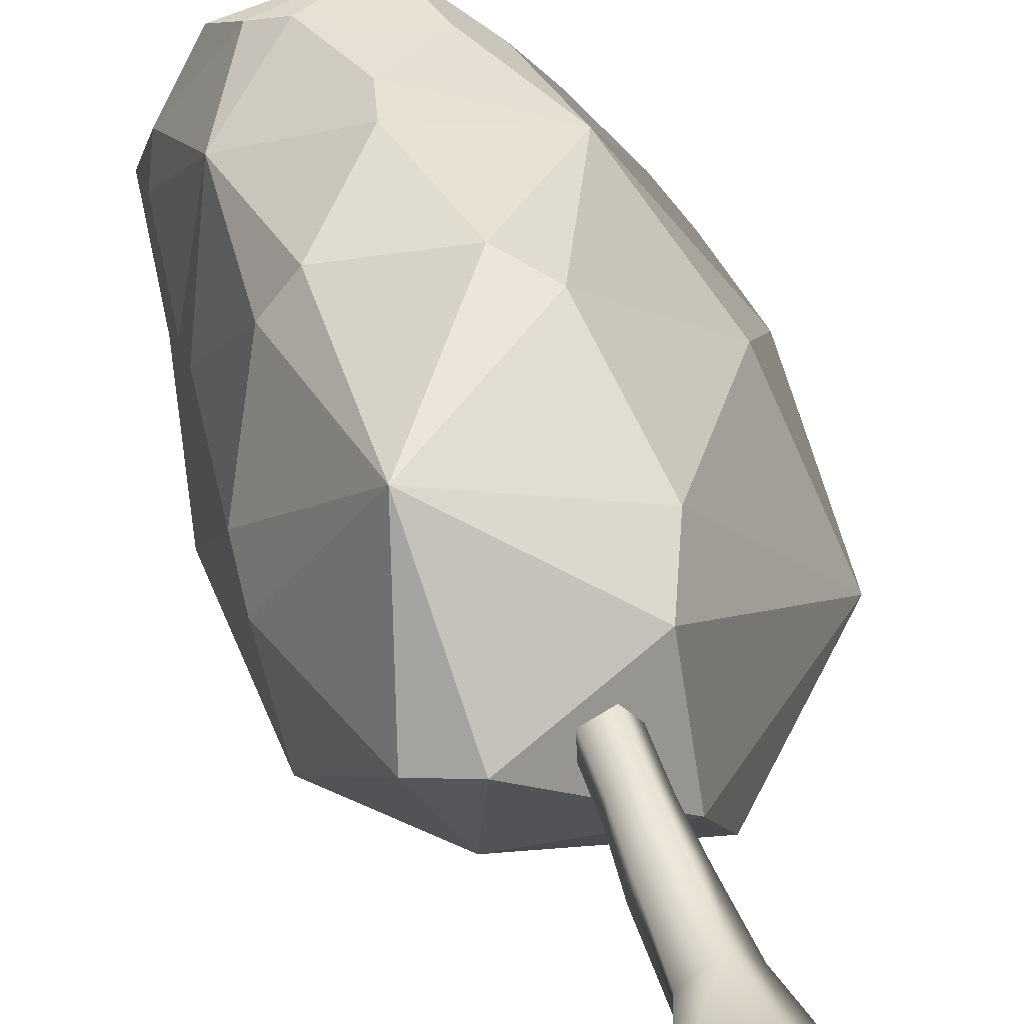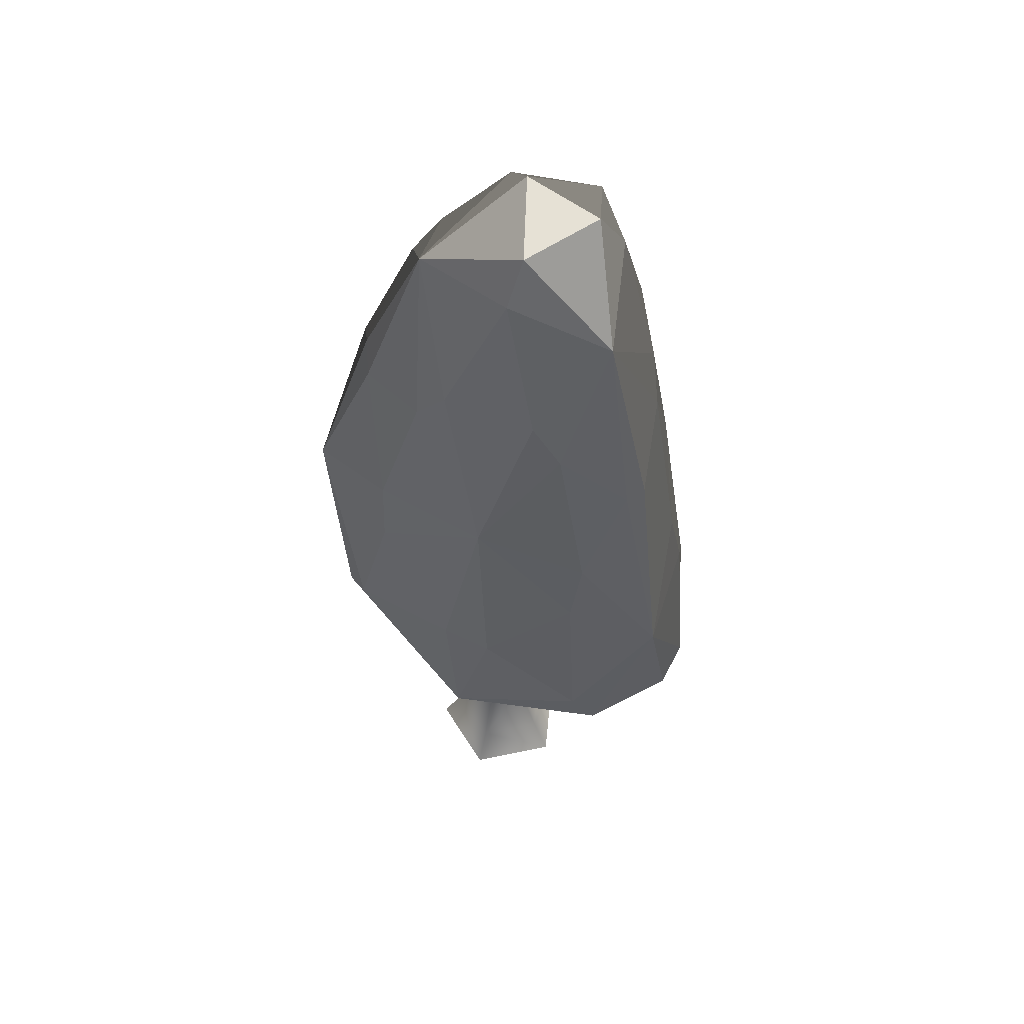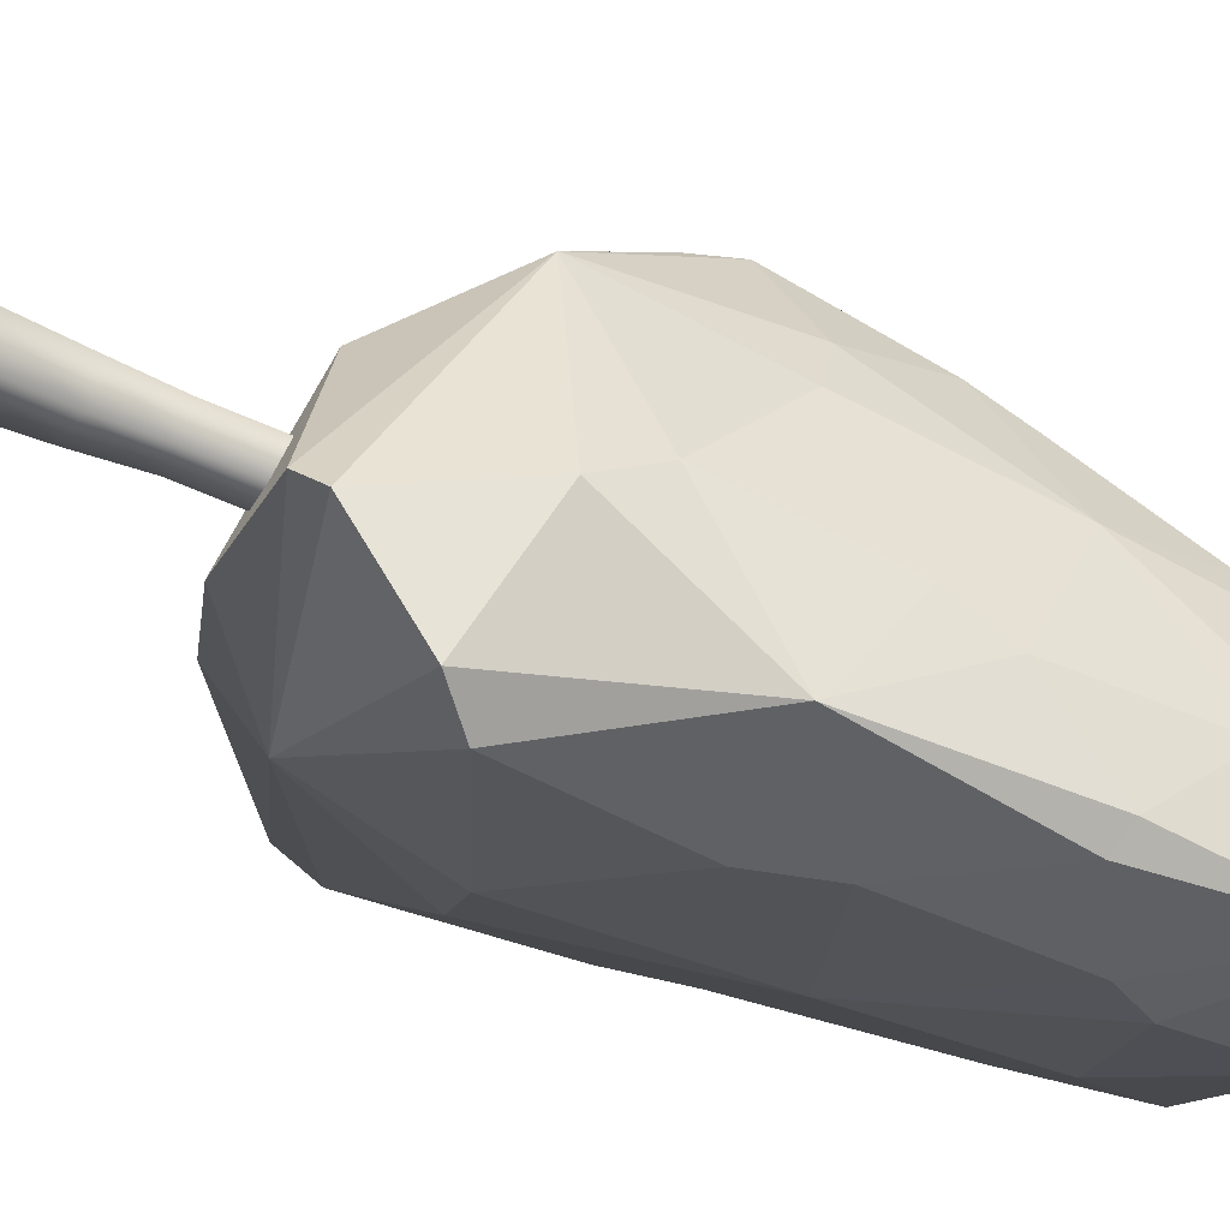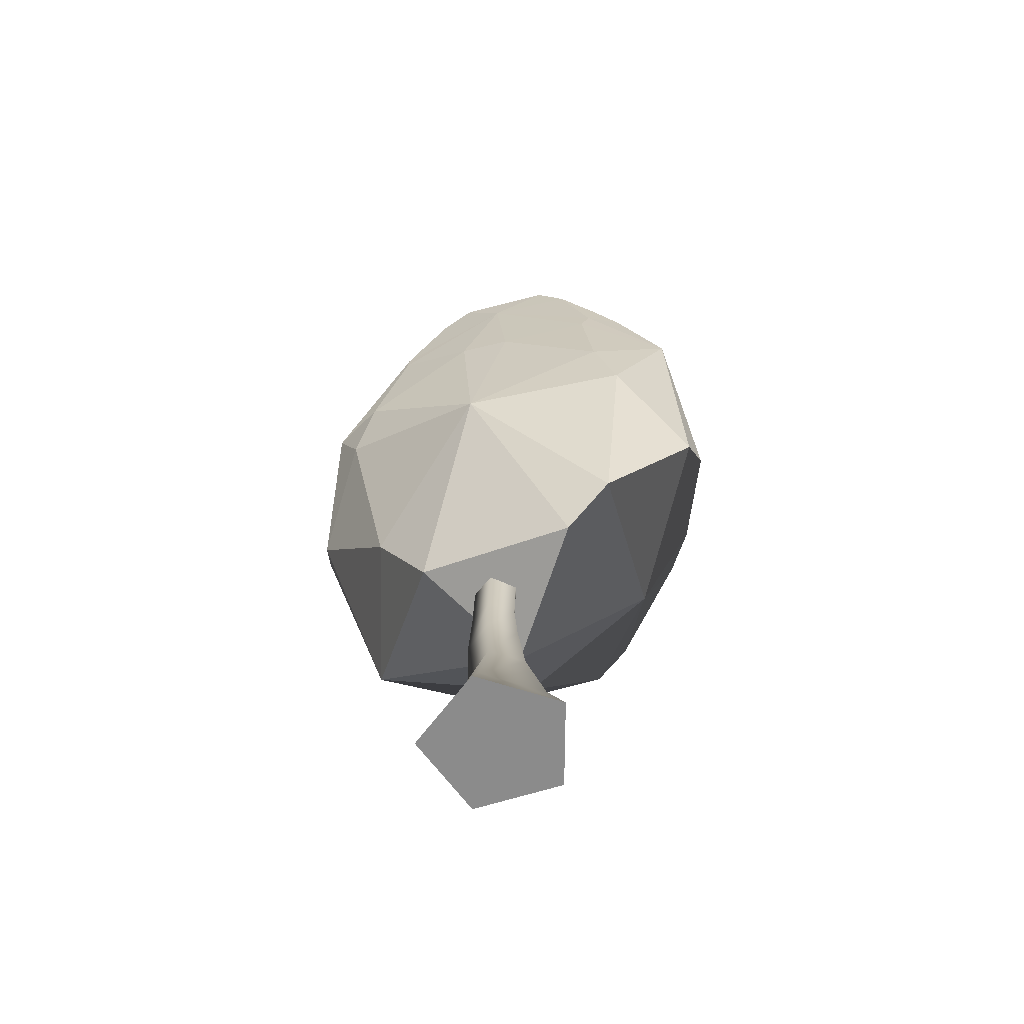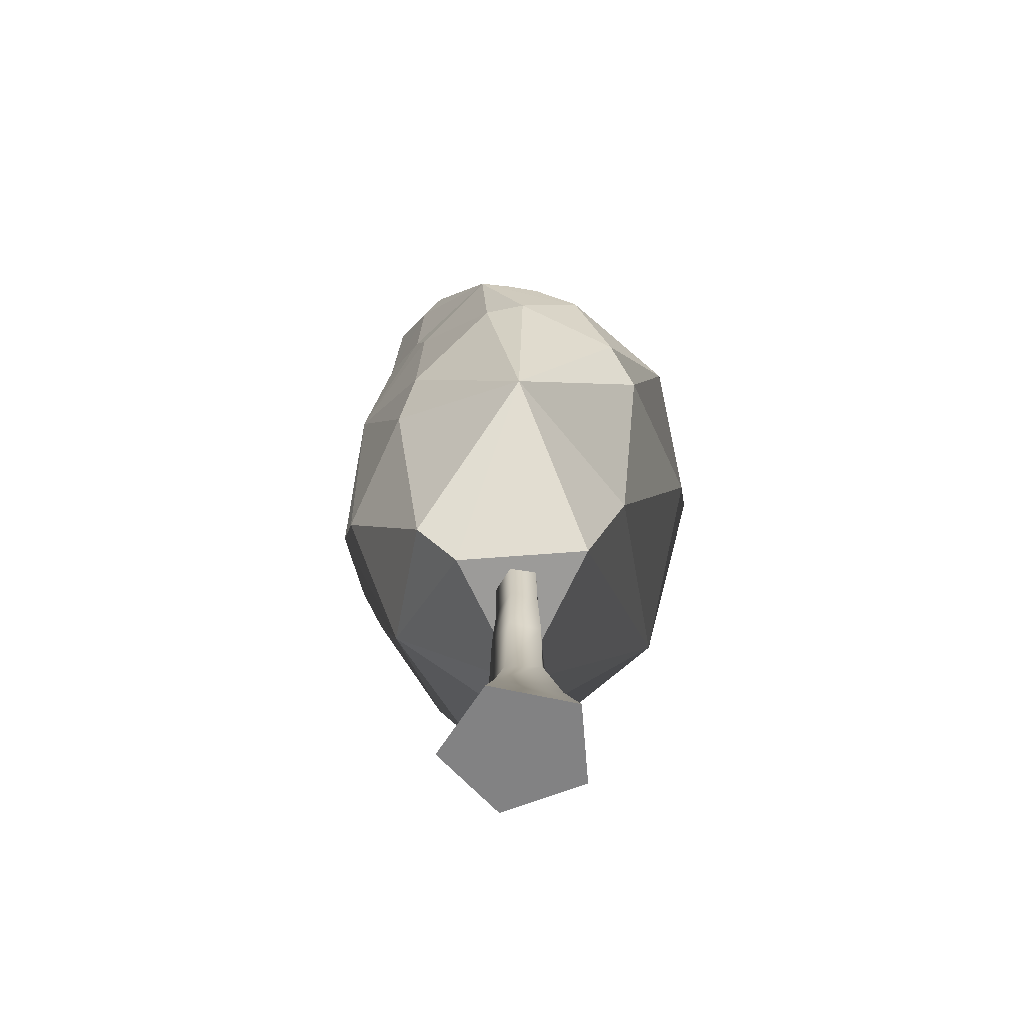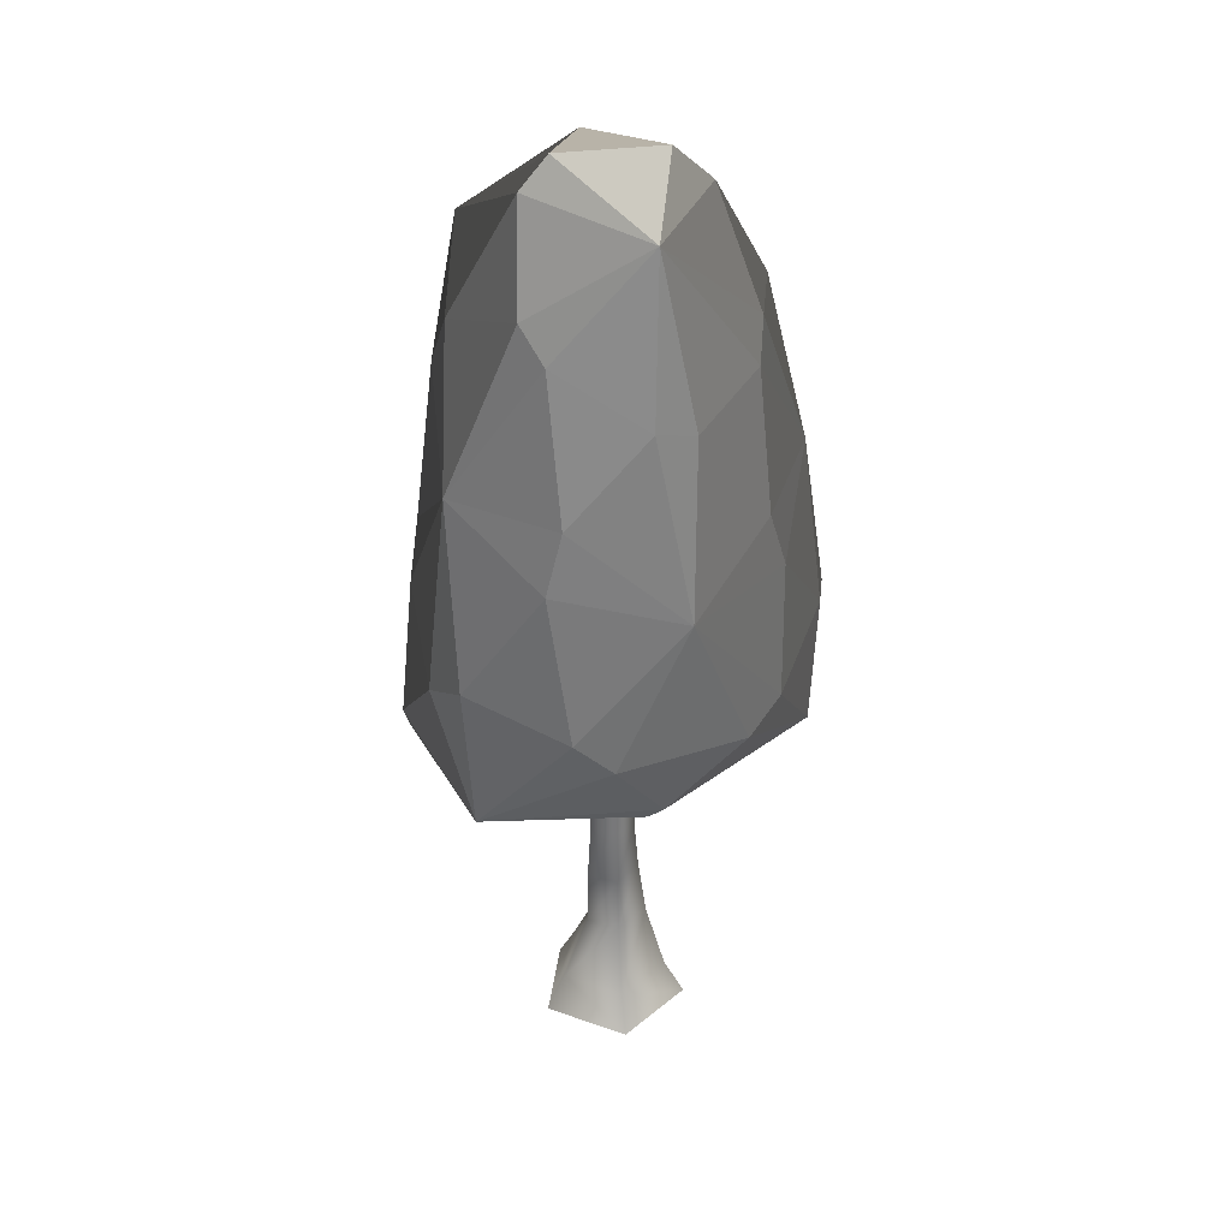
<metadata>
{"format":"obj","ext":"obj","renderer":"f3d","projection":"perspective","resolution":1024,"background":"white","views":[{"elev":50.7,"azim":-17.6,"up":"+Z"},{"elev":53.8,"azim":113.3,"up":"+Y"},{"elev":-57.1,"azim":65.6,"up":"+Z"},{"elev":-63.9,"azim":107.7,"up":"+Y"},{"elev":-60.8,"azim":-31.2,"up":"+Y"},{"elev":35.4,"azim":7.0,"up":"+Y"}]}
</metadata>
<code>
v  7.811 68.21 -6.317
v  7.572 67.81 -14.03
v  3.782 76.8 -10.12
v  0.6623 79.23 -10.22
v  -6.505 78.62 -13.89
v  -7.745 79.56 -6.952
v  -9.685 77.49 -4.714
v  -14.9 68.24 -2.889
v  -8.866 70.51 1.409
v  -6.665 68.1 3.297
v  -4.978 57.51 7.772
v  1.139 63.87 4.208
v  4.05 63.16 2.747
v  9.249 54.76 -0.6533
v  7.866 65.47 -3.748
v  10.49 50.27 -1.152
v  10.76 40.01 1.516
v  13.14 42.28 -8.07
v  13.1 41.64 -12.13
v  11.88 35.78 -20.15
v  10.34 47.82 -18.96
v  9.038 52.47 -19.42
v  5.109 59.41 -21.65
v  7.541 64.59 -16.48
v  -5.382 66.08 -19.67
v  -11.8 66.09 -16.13
v  -7.524 75.85 -15.74
v  3.121 58.87 -22.5
v  -1.209 49.57 -24.06
v  -3.256 62.67 -21.02
v  10.54 32.12 -21.74
v  4.288 24.13 -18.72
v  2.918 29.72 -26.1
v  0.1728 32.13 -26.65
v  -8.562 35.82 -23.22
v  -1.991 44.2 -24.88
v  -15.33 49.47 -14.45
v  -16.45 57.86 -10.76
v  -13.51 62.61 -15.07
v  -11.72 35.89 -20.93
v  -17.05 32.27 -14.47
v  -15.44 44.24 -15.4
v  1.823 22.95 -14.34
v  0.4469 25.06 -0.4565
v  -9.593 23.15 -6.332
v  -13.77 24.39 -6.084
v  -18.89 32.15 -1.071
v  -17.79 29.86 -11.59
v  -17.53 51.69 -1.88
v  -16.2 64.28 -3.712
v  -16.96 58.09 -8.549
v  -18.83 35.76 1.534
v  -15.19 42.83 7.851
v  -17.82 47.43 0.4498
v  2.111 29.16 3.288
v  8.58 37.57 4.007
v  -0.8849 38.25 10.41
v  -3.929 41.28 11.42
v  -6.051 52.89 9.308
v  -12.47 44.02 9.759
v  0.7542 75.75 -1.112
v  11.19 55.57 -10.62
v  2.012 73.61 -18.51
v  7.22 43.6 -25.81
v  -9.949 51.89 -19.99
v  -9.076 26.83 -18.35
v  -19.35 42.72 -8.09
v  -12.02 30.65 8.293
v  -14.07 57.81 4.732
v  4.483 50.49 7.992
v  12.7 30.03 -8.821
v  -15.36 73.13 -10.72
o Hedra001
g Hedra001
f 1 2 3
f 4 5 6
f 7 8 9
f 10 11 12
f 13 14 15
f 16 17 18
f 19 20 21
f 22 23 24
f 25 26 27
f 28 29 30
f 31 32 33
f 34 35 36
f 37 38 39
f 40 41 42
f 43 44 45
f 46 47 48
f 49 50 51
f 52 53 54
f 55 56 57
f 58 59 60
f 61 1 3
f 61 3 4
f 61 4 6
f 61 6 7
f 61 7 9
f 61 9 10
f 61 10 12
f 61 12 13
f 61 13 15
f 61 15 1
f 62 15 14
f 62 14 16
f 62 16 18
f 62 18 19
f 62 19 21
f 62 21 22
f 62 22 24
f 62 24 2
f 62 2 1
f 62 1 15
f 63 24 23
f 63 23 28
f 63 28 30
f 63 30 25
f 63 25 27
f 63 27 5
f 63 5 4
f 63 4 3
f 63 3 2
f 63 2 24
f 64 23 22
f 64 22 21
f 64 21 20
f 64 20 31
f 64 31 33
f 64 33 34
f 64 34 36
f 64 36 29
f 64 29 28
f 64 28 23
f 65 36 35
f 65 35 40
f 65 40 42
f 65 42 37
f 65 37 39
f 65 39 26
f 65 26 25
f 65 25 30
f 65 30 29
f 65 29 36
f 66 35 34
f 66 34 33
f 66 33 32
f 66 32 43
f 66 43 45
f 66 45 46
f 66 46 48
f 66 48 41
f 66 41 40
f 66 40 35
f 67 48 47
f 67 47 52
f 67 52 54
f 67 54 49
f 67 49 51
f 67 51 38
f 67 38 37
f 67 37 42
f 67 42 41
f 67 41 48
f 68 47 46
f 68 46 45
f 68 45 44
f 68 44 55
f 68 55 57
f 68 57 58
f 68 58 60
f 68 60 53
f 68 53 52
f 68 52 47
f 69 60 59
f 69 59 11
f 69 11 10
f 69 10 9
f 69 9 8
f 69 8 50
f 69 50 49
f 69 49 54
f 69 54 53
f 69 53 60
f 70 59 58
f 70 58 57
f 70 57 56
f 70 56 17
f 70 17 16
f 70 16 14
f 70 14 13
f 70 13 12
f 70 12 11
f 70 11 59
f 71 56 55
f 71 55 44
f 71 44 43
f 71 43 32
f 71 32 31
f 71 31 20
f 71 20 19
f 71 19 18
f 71 18 17
f 71 17 56
f 72 8 7
f 72 7 6
f 72 6 5
f 72 5 27
f 72 27 26
f 72 26 39
f 72 39 38
f 72 38 51
f 72 51 50
f 72 50 8
v  -8.521 0 -10.18
v  -1.309 0 -12.53
v  3.147 0 -6.391
v  -8.521 0 -2.6
v  -1.309 0 -0.2566
v  -1.846 3.2 -10.87
v  1.41 3.2 -6.391
v  -7.115 3.2 -9.161
v  -7.115 3.2 -3.621
v  -1.846 3.2 -1.909
v  -2.686 30.28 -8.289
v  -4.917 30.28 -7.564
v  -4.917 30.28 -5.218
v  -1.307 30.28 -6.391
v  -2.686 30.28 -4.493
v  -1.888 8.801 -9.157
v  -0.3094 9.357 -6.471
v  -4.923 8.293 -8.42
v  -5.221 8.536 -5.279
v  -2.369 9.194 -4.075
v  -2.663 15.26 -8.26
v  -0.974 14.99 -6.113
v  -5.236 14.91 -7.368
v  -5.137 14.41 -4.669
v  -2.503 14.46 -3.893
v  -2.736 19.24 -7.941
v  -1.309 19.35 -6.083
v  -4.946 19.39 -7.169
v  -4.885 19.6 -4.833
v  -2.637 19.57 -4.162
o Cylinder001
g Cylinder001
f 73 74 75
f 76 73 75
f 77 76 75
f 74 78 79
f 79 75 74
f 73 80 78
f 78 74 73
f 76 81 80
f 80 73 76
f 77 82 81
f 81 76 77
f 75 79 82
f 82 77 75
f 83 84 85
f 86 83 85
f 87 86 85
f 88 89 79
f 79 78 88
f 90 88 78
f 78 80 90
f 91 90 80
f 80 81 91
f 92 91 81
f 81 82 92
f 89 92 82
f 82 79 89
f 93 94 89
f 89 88 93
f 95 93 88
f 88 90 95
f 96 95 90
f 90 91 96
f 97 96 91
f 91 92 97
f 94 97 92
f 92 89 94
f 98 99 94
f 94 93 98
f 100 98 93
f 93 95 100
f 101 100 95
f 95 96 101
f 102 101 96
f 96 97 102
f 99 102 97
f 97 94 99
f 83 86 99
f 99 98 83
f 84 83 98
f 98 100 84
f 85 84 100
f 100 101 85
f 87 85 101
f 101 102 87
f 86 87 102
f 102 99 86

</code>
